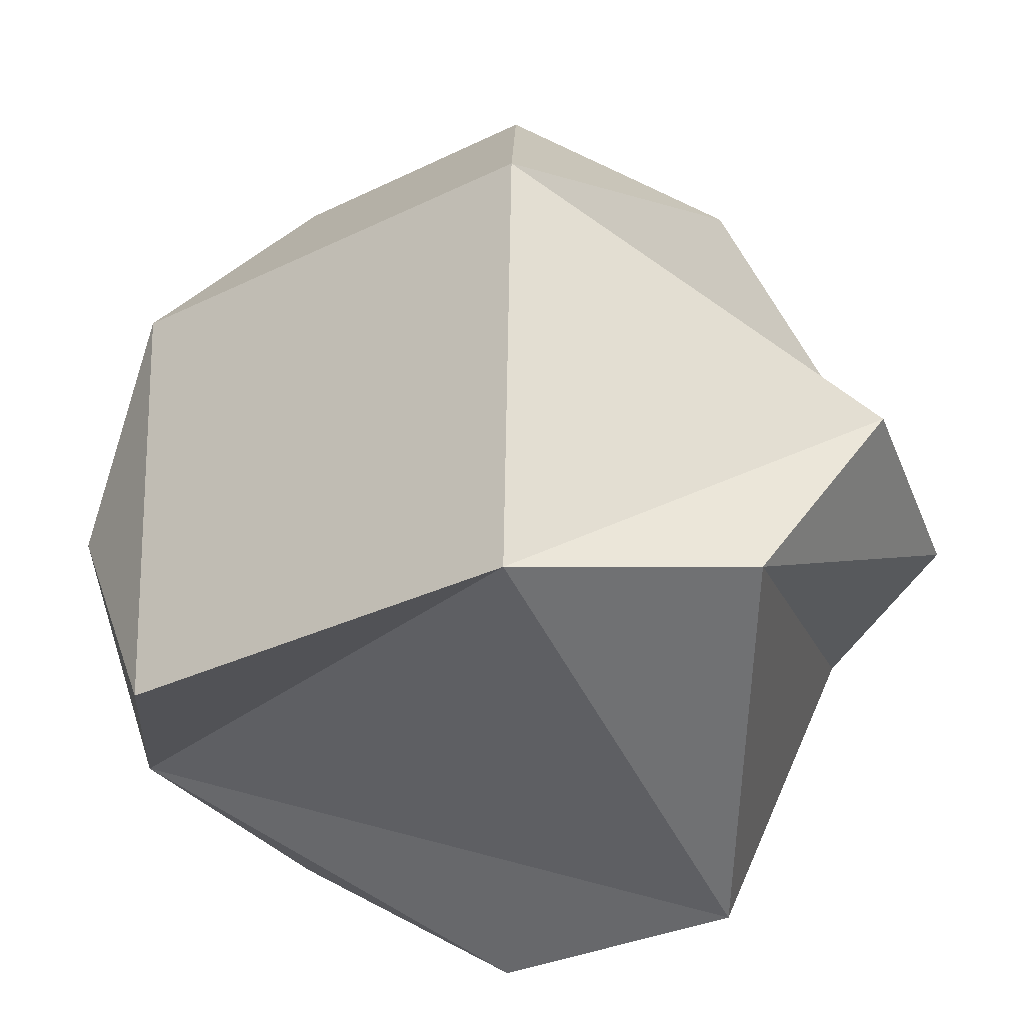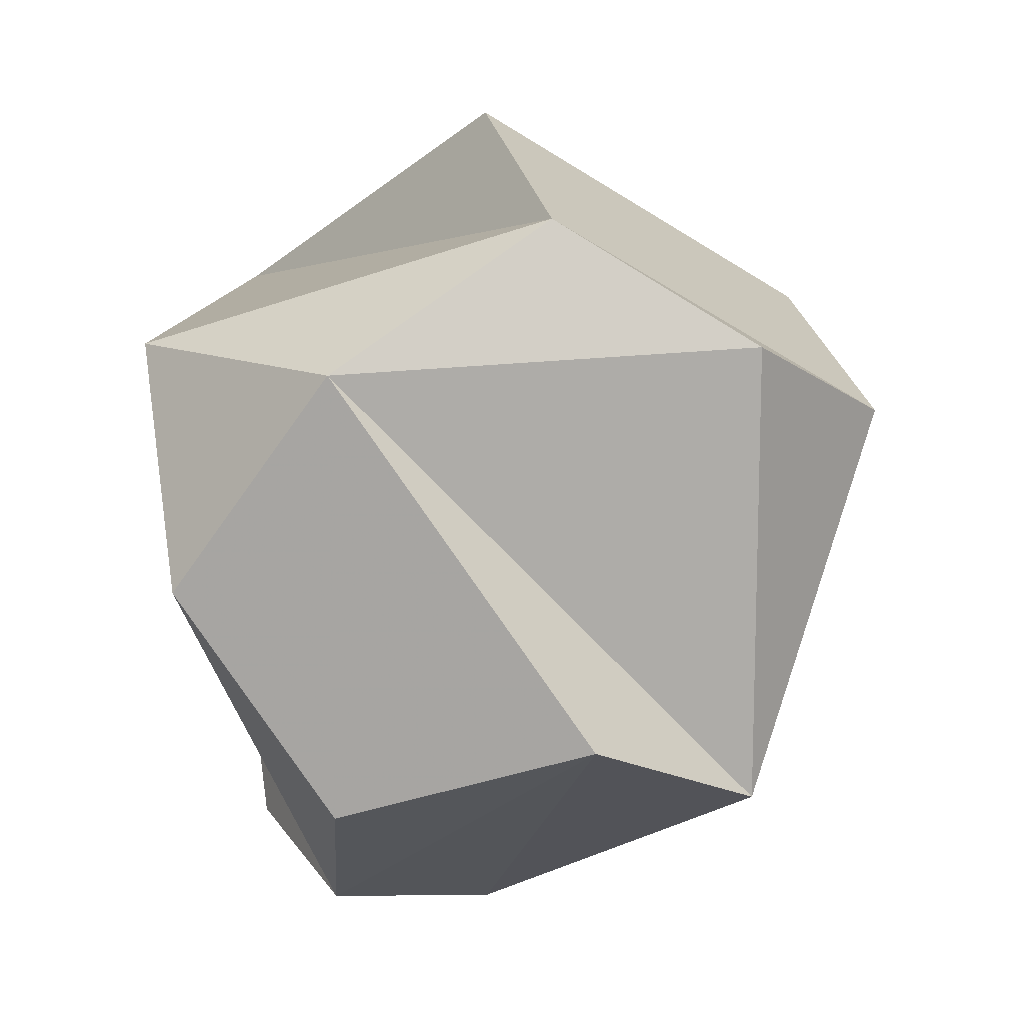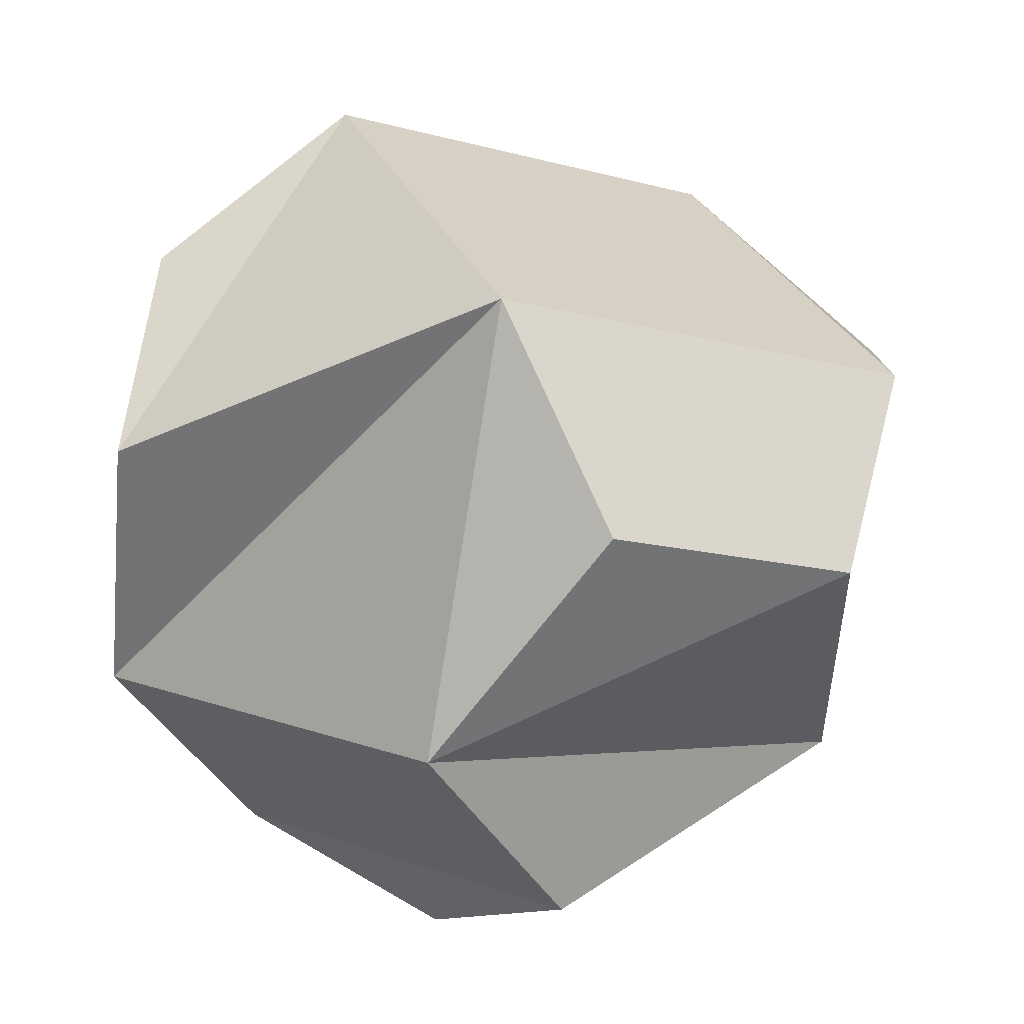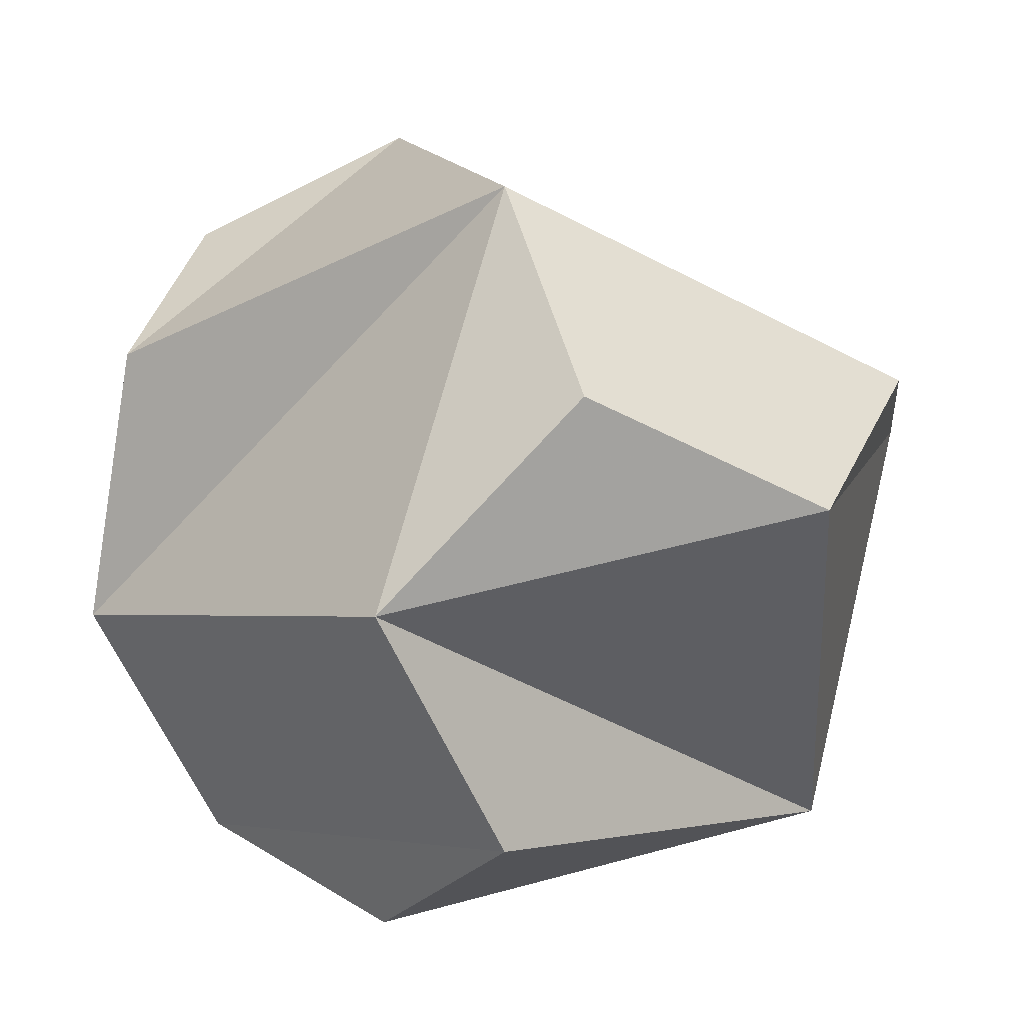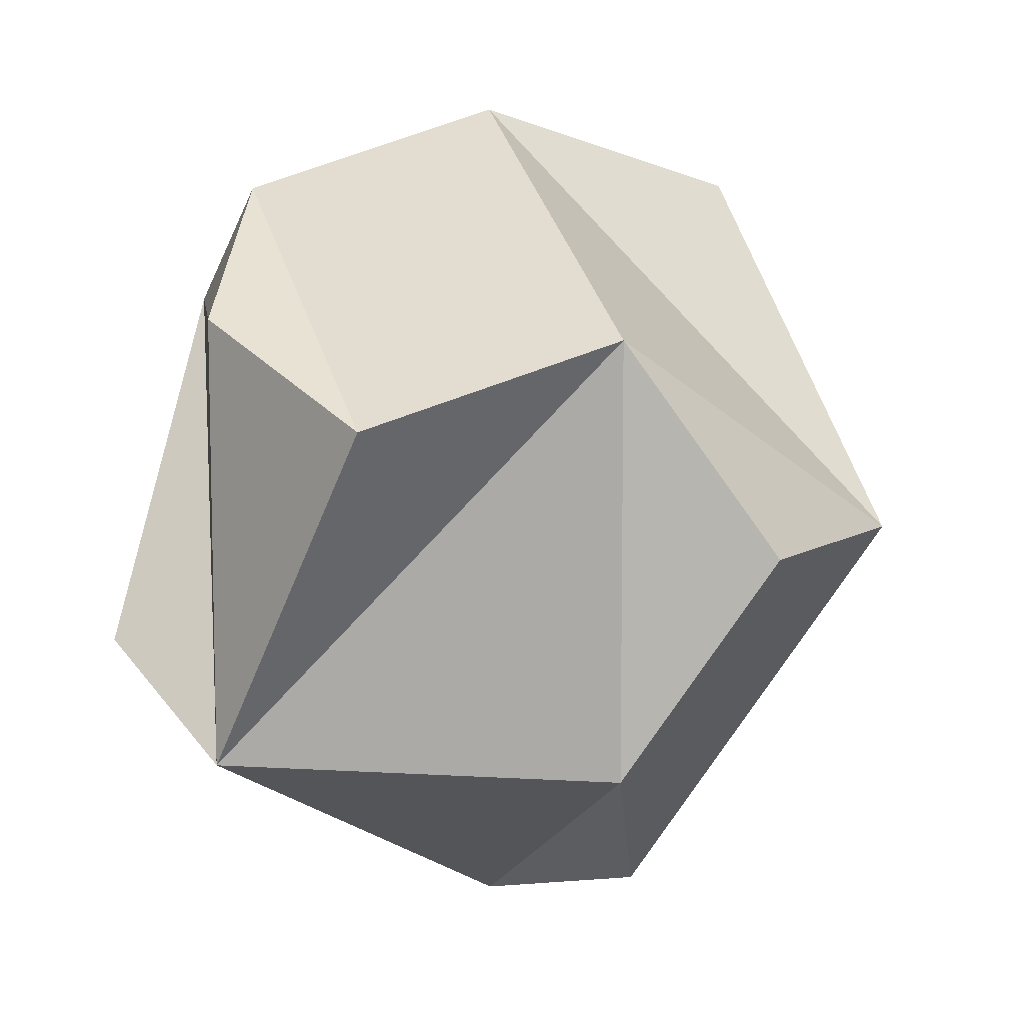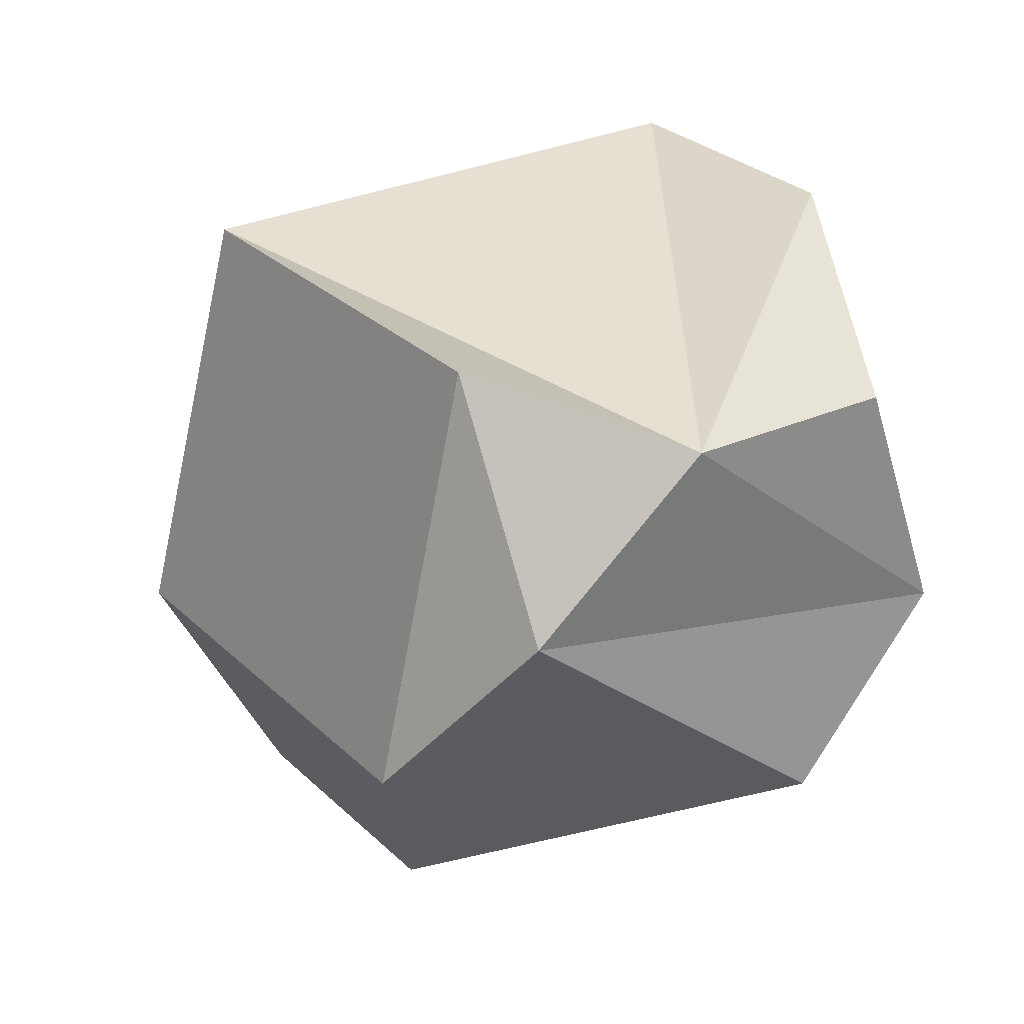
<metadata>
{"format":"obj","ext":"obj","renderer":"f3d","projection":"perspective","resolution":1024,"background":"white","views":[{"elev":32.8,"azim":-88.9,"up":"+Y"},{"elev":13.1,"azim":11.6,"up":"+Z"},{"elev":64.6,"azim":64.4,"up":"+Y"},{"elev":44.6,"azim":72.0,"up":"+Y"},{"elev":9.1,"azim":107.0,"up":"+Z"},{"elev":-68.8,"azim":-73.1,"up":"+Z"}]}
</metadata>
<code>
v 0.7236 -0.4472 0.5257
v -0.2764 -0.4472 -0.8506
v 0.7236 -0.4472 -0.5257
v -0.7236 0.4472 0.5257
v 0.2764 0.4472 -0.8506
v 0 1 0
v -0.1625 -0.8507 0.5
v 0.2629 -0.5257 0.809
v 0.4253 -0.8507 -0.309
v -0.5257 -0.8507 0
v -0.6882 -0.5257 0.5
v -0.1625 -0.8507 -0.5
v 0.9511 0 0.309
v 0 0 1
v -0.5878 0 -0.809
v 0 0 -1
v 0.6882 0.5257 0.5
v -0.2629 0.5257 0.809
v -0.8506 0.5257 0
v 0.6882 0.5257 -0.5
v 0.5257 0.8507 0
f 2 15 16
f 10 7 11
f 5 21 20
f 19 4 18
f 6 19 18
f 20 21 17
f 5 20 16
f 20 3 16
f 2 12 10
f 10 12 7
f 12 9 7
f 11 7 8
f 20 17 3
f 17 13 3
f 17 21 6
f 17 6 14
f 6 18 14
f 13 17 8
f 17 14 8
f 13 8 1
f 6 21 5
f 6 15 19
f 6 5 15
f 14 18 4
f 14 4 8
f 4 11 8
f 13 1 3
f 1 8 7
f 7 9 3
f 1 7 3
f 16 3 9
f 16 9 2
f 9 12 2
f 19 15 2
f 2 10 11
f 19 11 4
f 19 2 11
f 16 15 5

</code>
